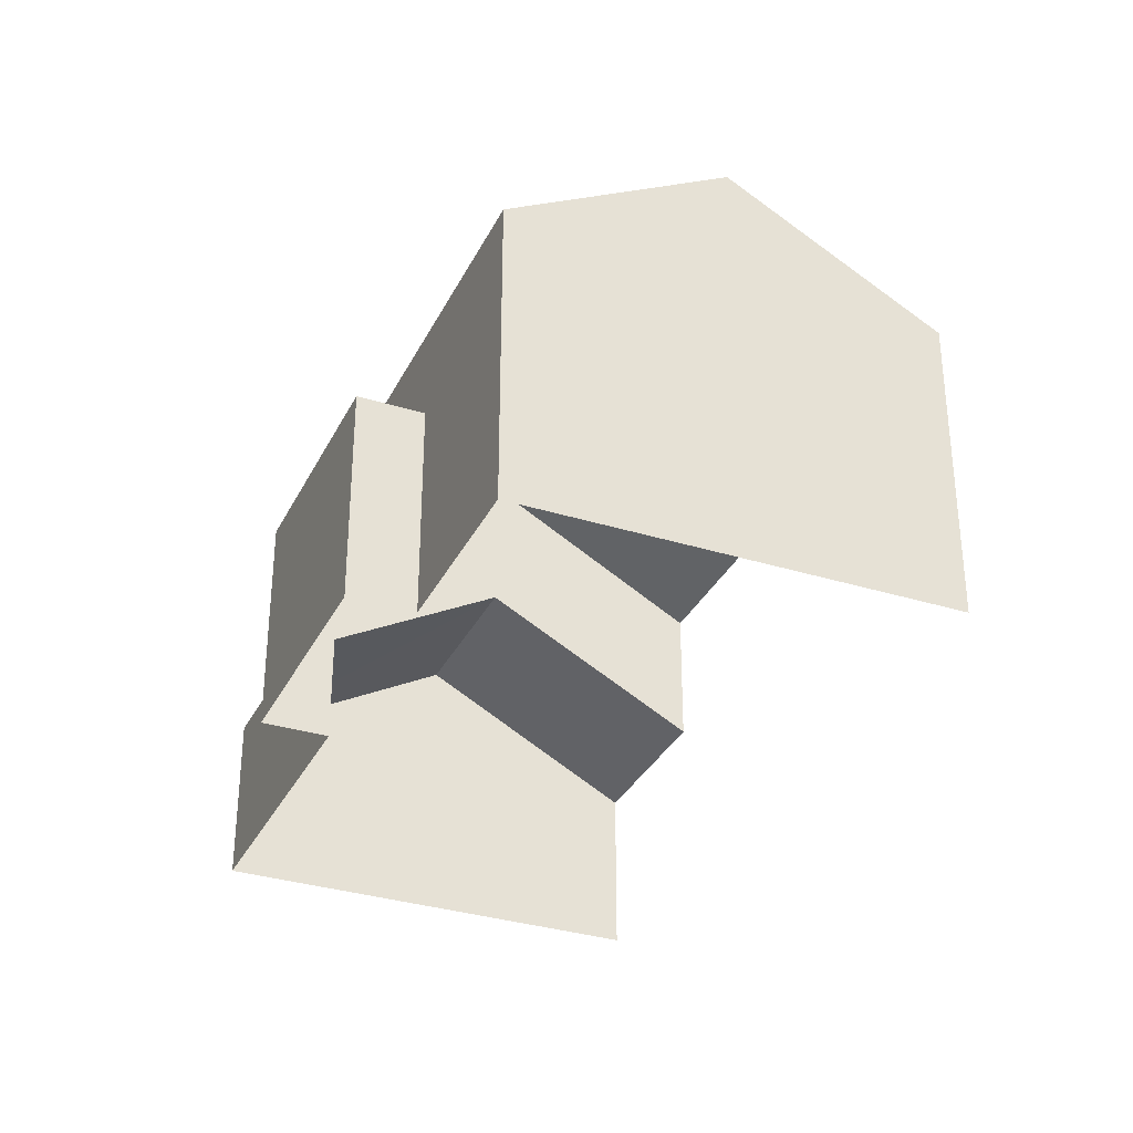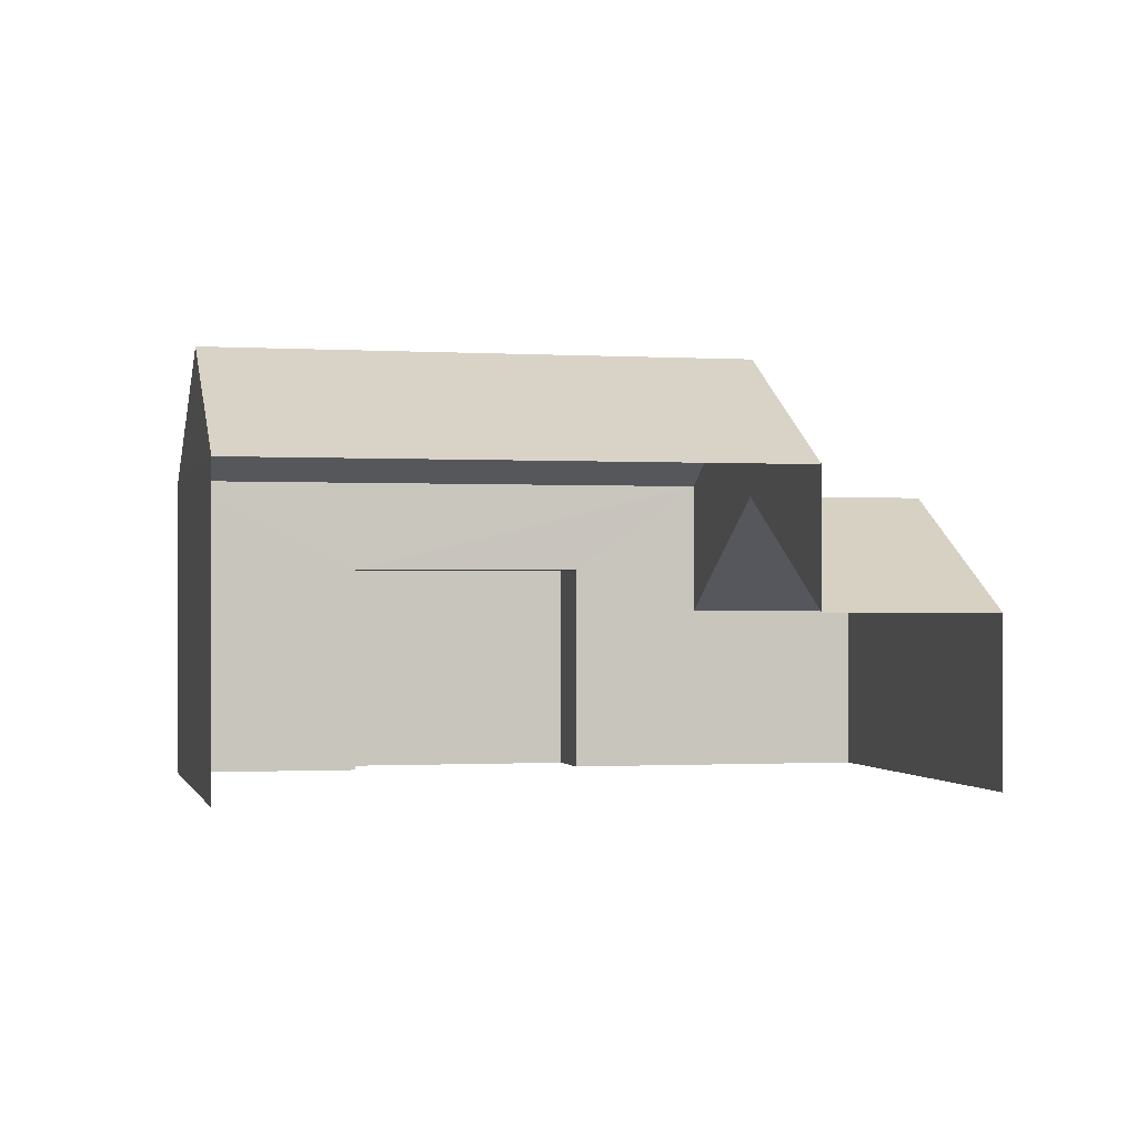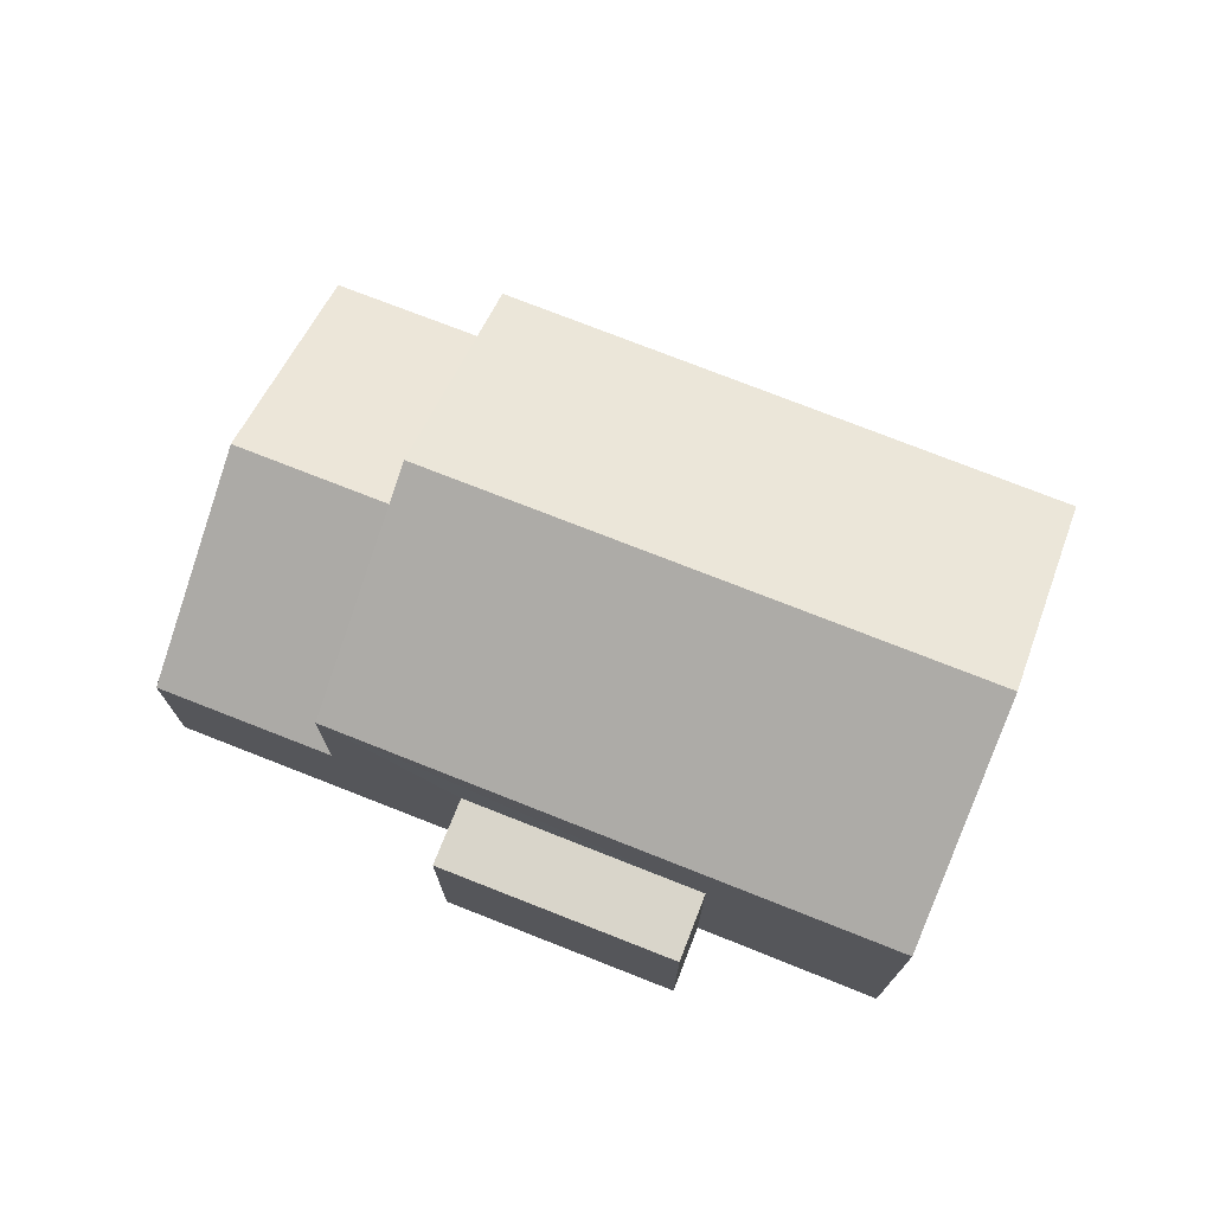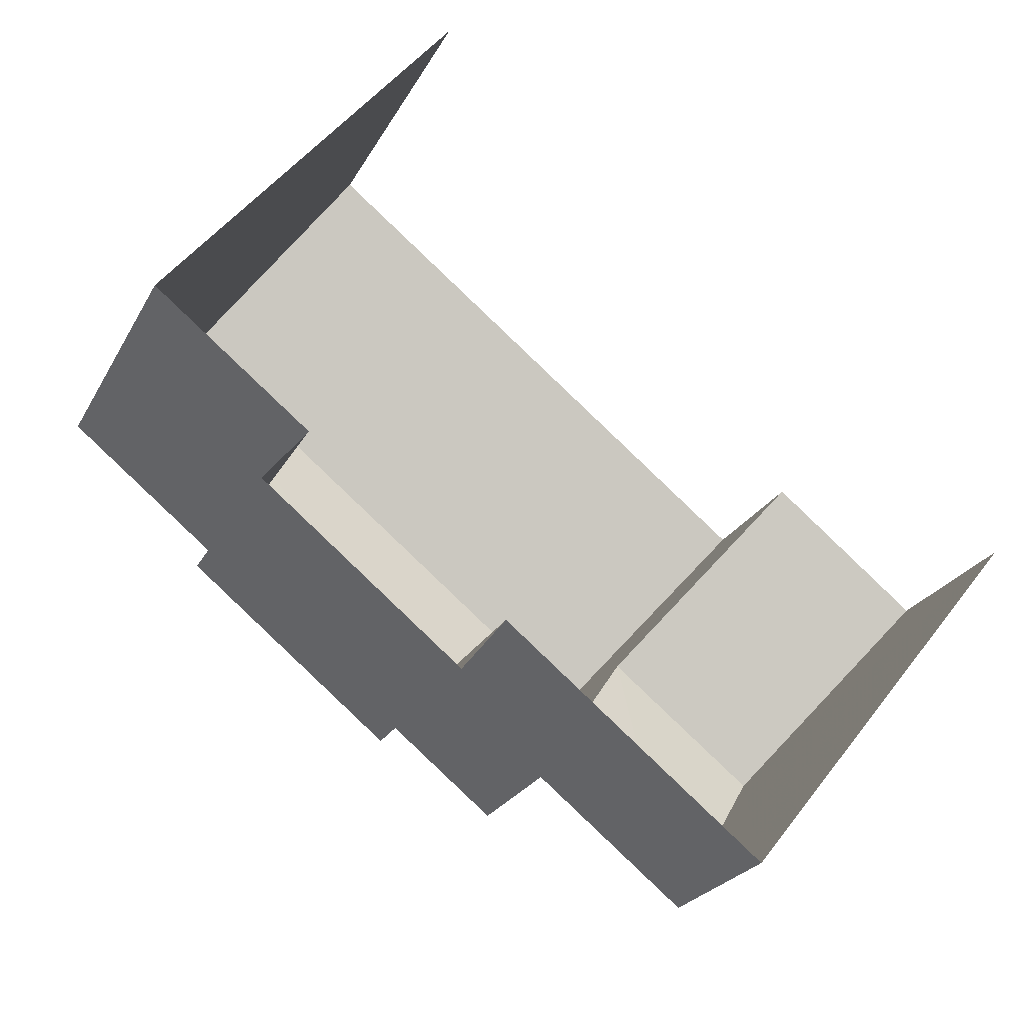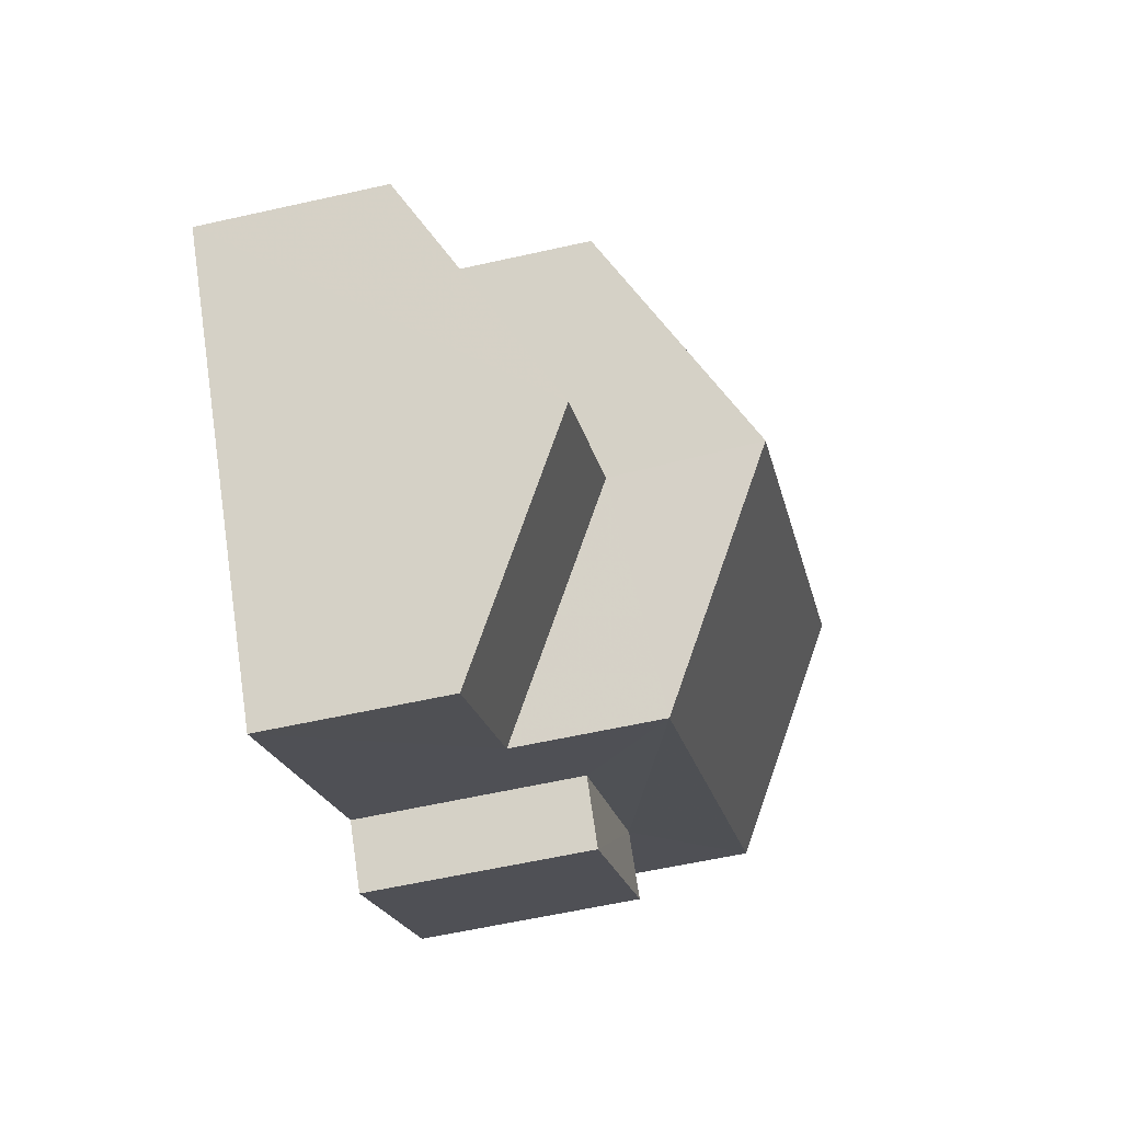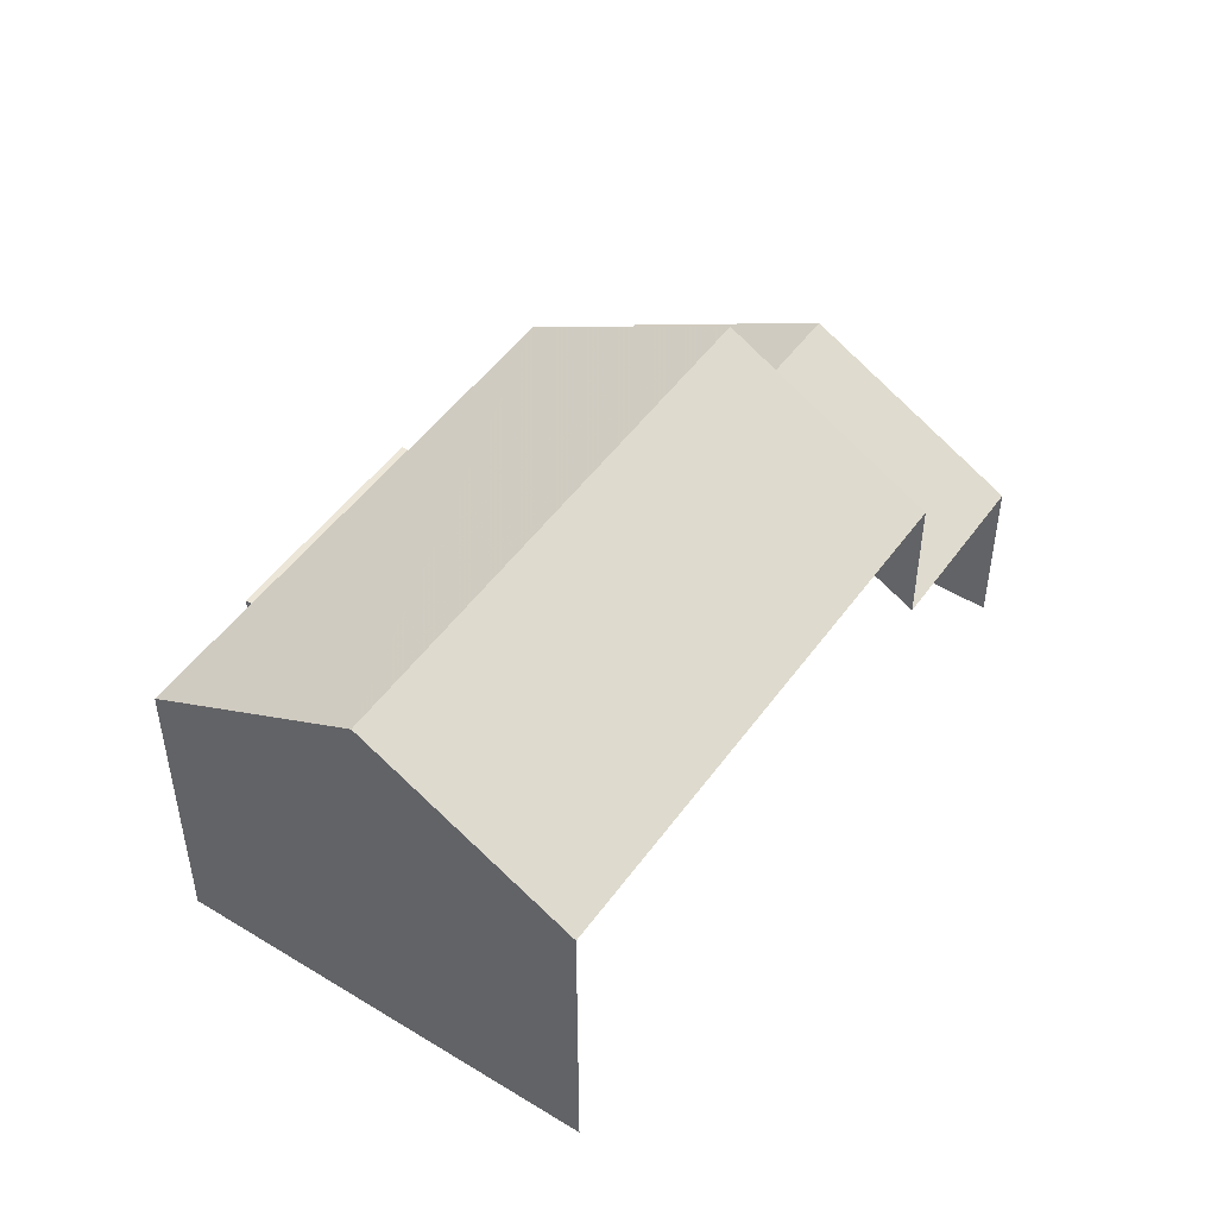
<metadata>
{"format":"obj","ext":"obj","renderer":"f3d","projection":"perspective","resolution":1024,"background":"white","views":[{"elev":-33.0,"azim":105.4,"up":"+Z"},{"elev":-0.8,"azim":-154.1,"up":"+Z"},{"elev":74.7,"azim":60.2,"up":"+Z"},{"elev":-23.8,"azim":158.0,"up":"+Y"},{"elev":-57.3,"azim":-76.8,"up":"+Y"},{"elev":49.3,"azim":162.8,"up":"+Z"}]}
</metadata>
<code>
v -2.195e+05 -1.235e+05 37.23
v -2.195e+05 -1.235e+05 37.23
v -2.195e+05 -1.235e+05 37.23
v -2.196e+05 -1.235e+05 37.23
v -2.196e+05 -1.235e+05 37.23
v -2.196e+05 -1.235e+05 37.23
v -2.195e+05 -1.235e+05 37.23
v -2.195e+05 -1.235e+05 37.23
v -2.195e+05 -1.235e+05 42.65
v -2.196e+05 -1.235e+05 42.65
v -2.196e+05 -1.235e+05 44.75
v -2.195e+05 -1.235e+05 44.75
v -2.196e+05 -1.235e+05 42.65
v -2.195e+05 -1.235e+05 42.65
v -2.196e+05 -1.235e+05 40.22
v -2.196e+05 -1.235e+05 40.22
v -2.196e+05 -1.235e+05 42.29
v -2.196e+05 -1.235e+05 42.29
v -2.196e+05 -1.235e+05 40.22
v -2.196e+05 -1.235e+05 40.22
v -2.195e+05 -1.235e+05 41.01
v -2.195e+05 -1.235e+05 41.01
v -2.195e+05 -1.235e+05 41.01
v -2.196e+05 -1.235e+05 41.01
f 1 2 3
f 4 3 5
f 4 5 6
f 2 7 8
f 5 2 8
f 3 2 5
f 10 9 15
f 9 3 15
f 15 4 16
f 15 3 4
f 9 10 11
f 12 9 11
f 13 14 12
f 11 13 12
f 15 16 17
f 18 15 17
f 18 17 19
f 20 18 19
f 21 22 23
f 21 24 22
f 16 4 17
f 4 6 17
f 6 19 17
f 5 8 22
f 24 5 22
f 22 8 7
f 23 22 7
f 2 23 7
f 2 21 23
f 14 1 9
f 14 9 12
f 1 3 9
f 20 6 5
f 20 19 6
f 2 1 21
f 24 20 5
f 1 14 21
f 21 13 24
f 20 24 13
f 14 13 21
f 10 15 18
f 10 18 11
f 18 13 11
f 18 20 13

</code>
